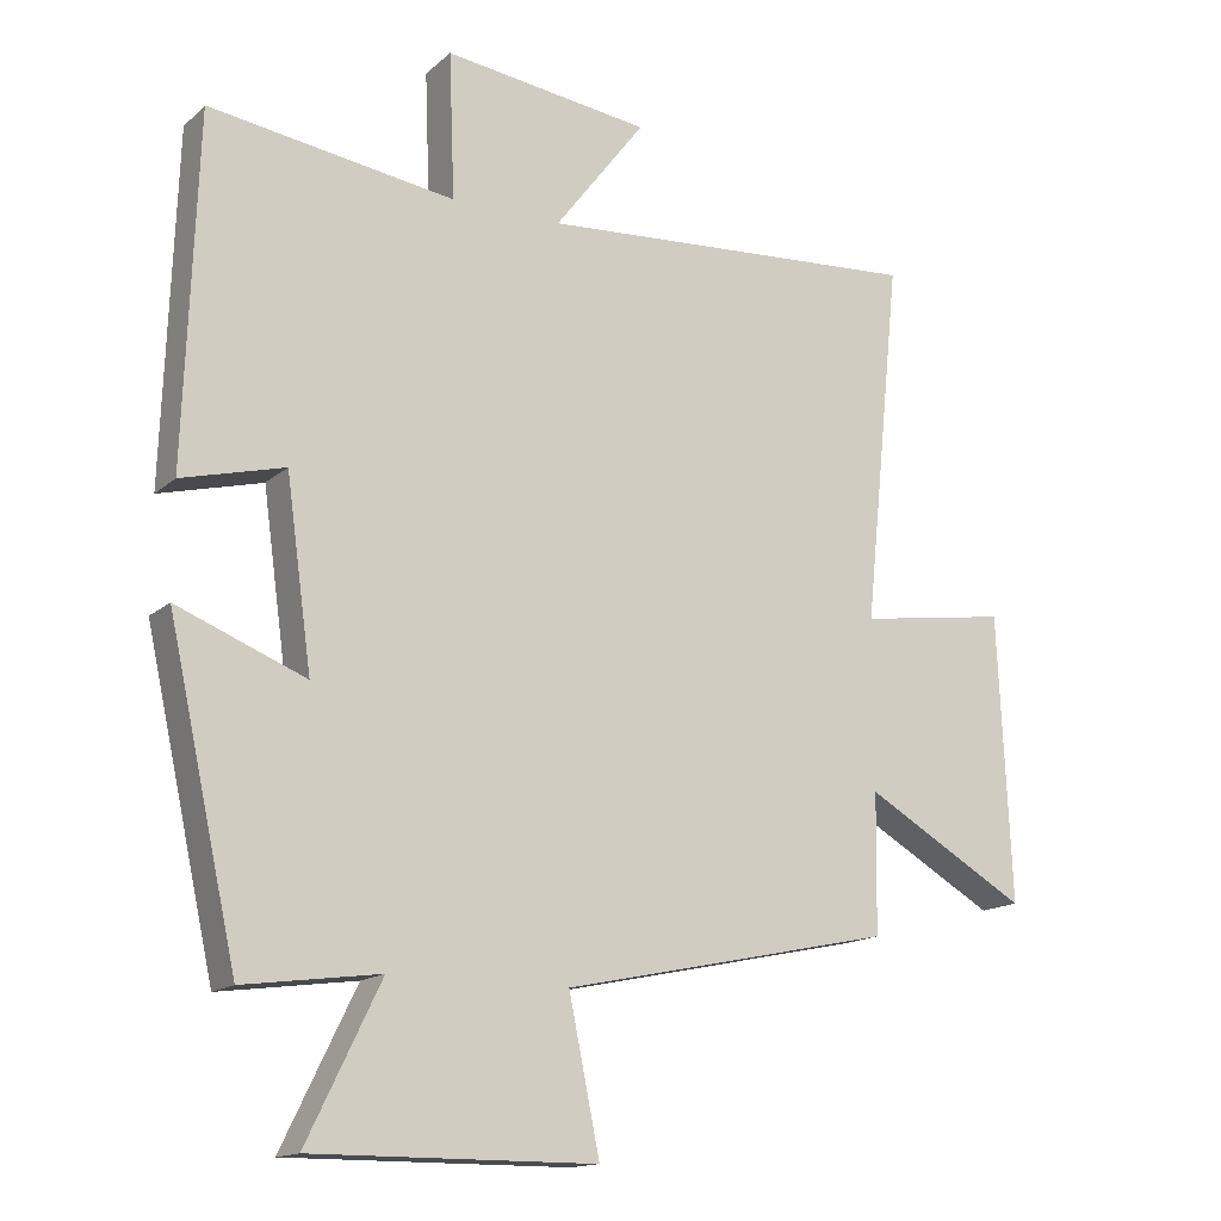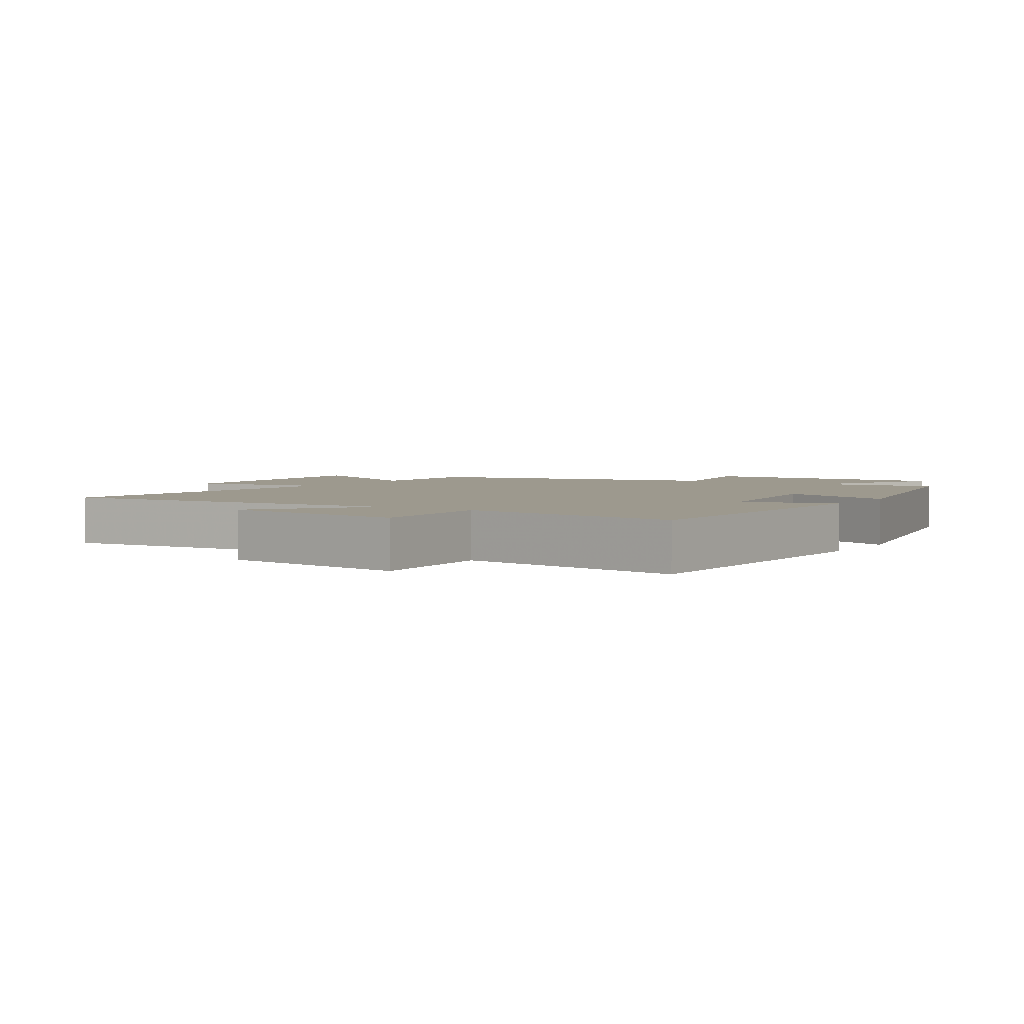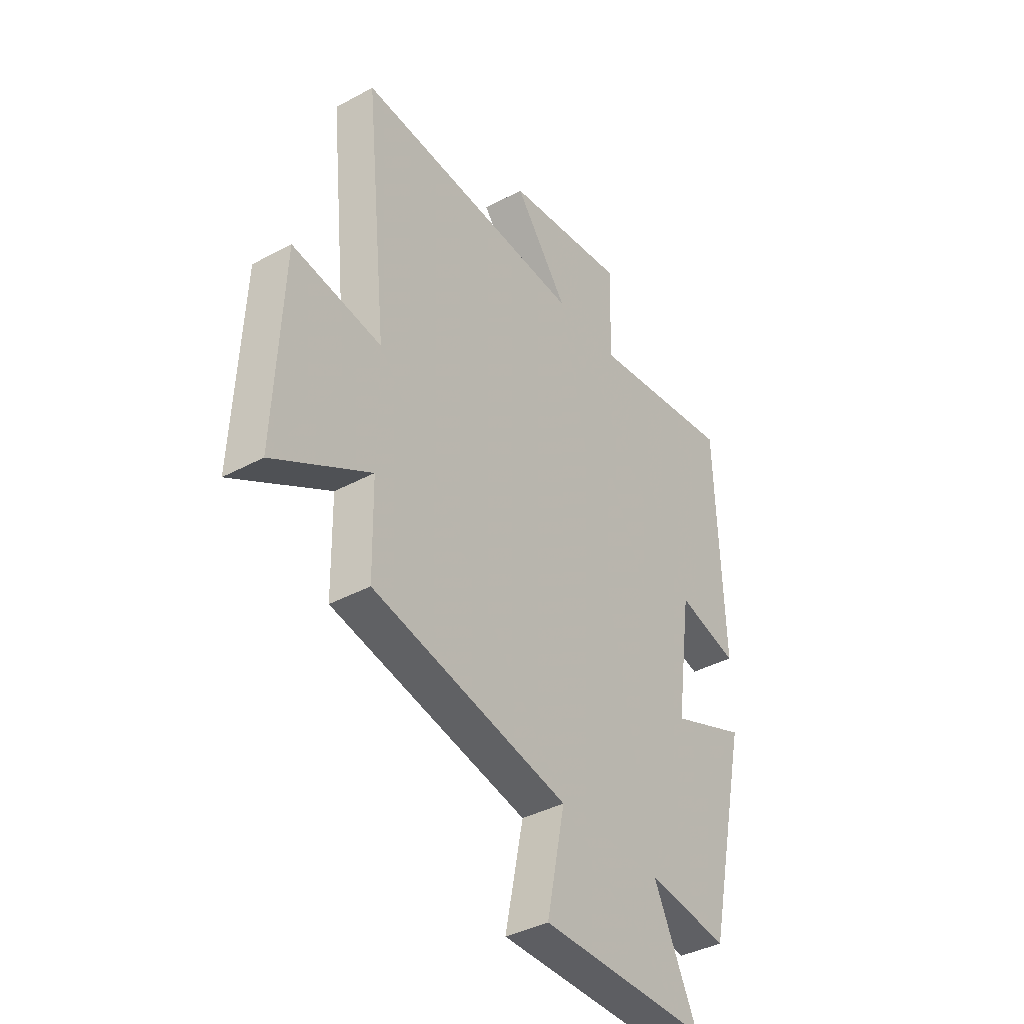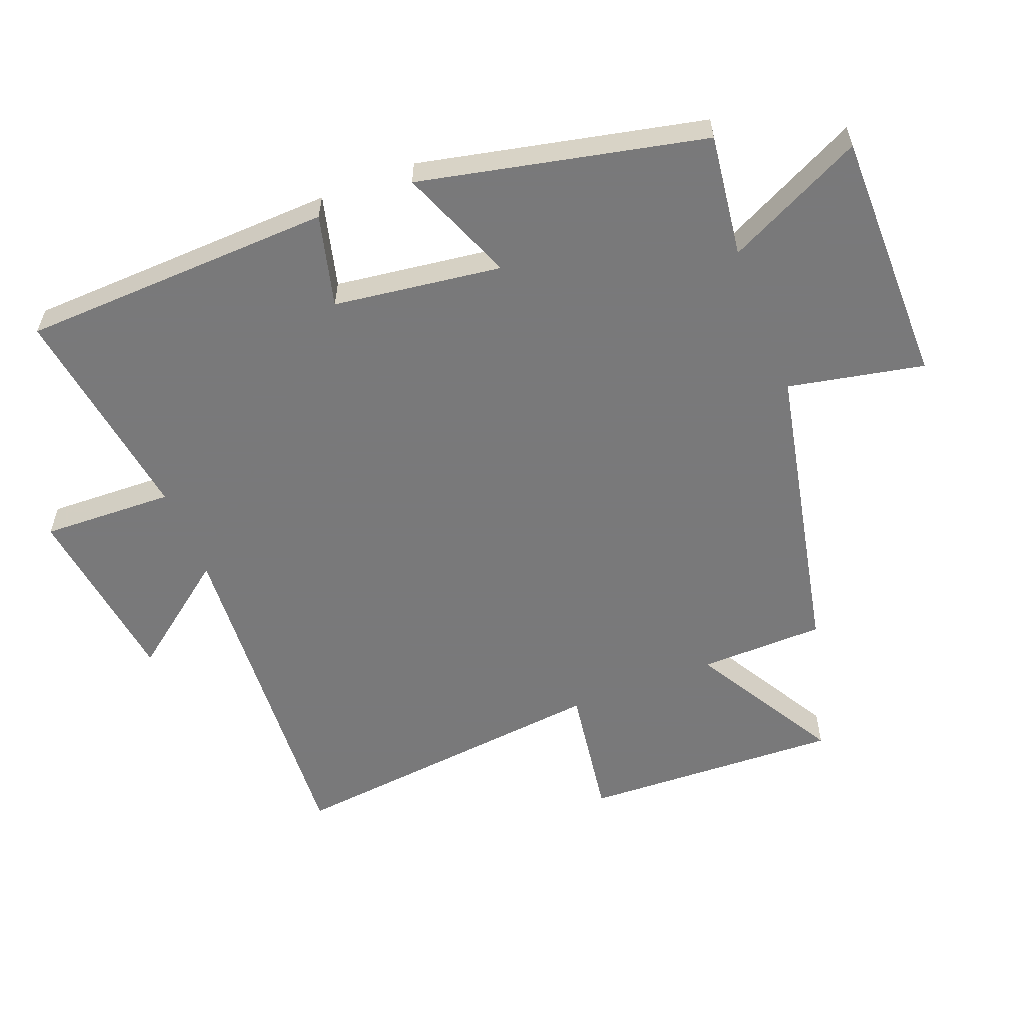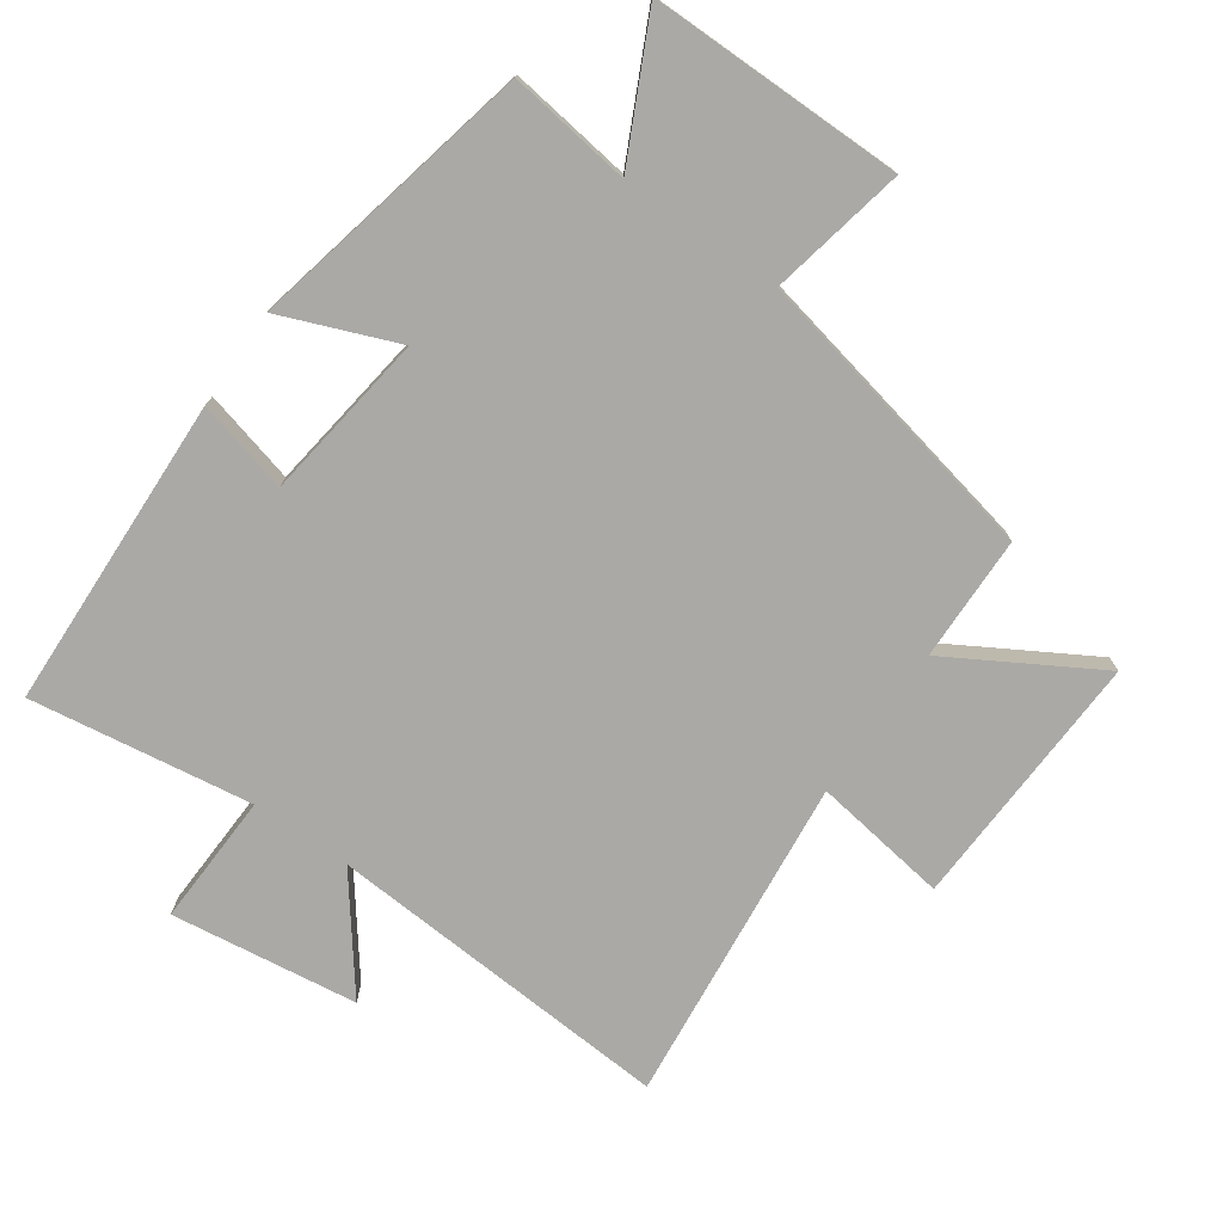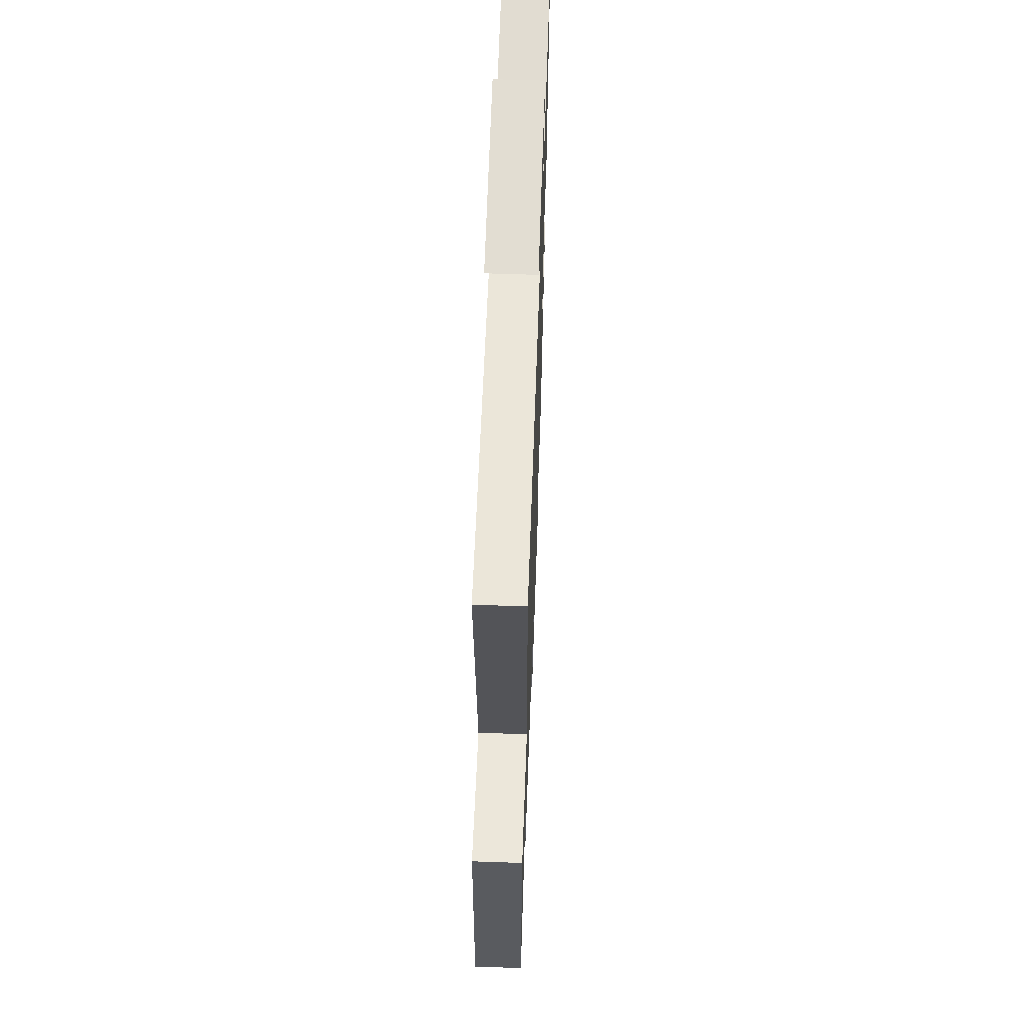
<metadata>
{"format":"obj","ext":"obj","renderer":"f3d","projection":"perspective","resolution":1024,"background":"white","views":[{"elev":-15.2,"azim":149.9,"up":"+Z"},{"elev":3.3,"azim":32.5,"up":"+Y"},{"elev":-38.9,"azim":-55.8,"up":"+Z"},{"elev":-57.8,"azim":111.5,"up":"+Y"},{"elev":-75.3,"azim":145.1,"up":"+Y"},{"elev":60.6,"azim":-88.0,"up":"+Z"}]}
</metadata>
<code>
v -0.552 0.07 0.536
v -0.014 0.07 0.5
v -0.14 0.07 0.666
v 0.148 0.07 0.704
v 0.14 0.07 0.5
v 0.483 0.07 0.55
v 0.5 0.07 0.066
v 0.357 0.07 0.103
v 0.321 0.07 -0.157
v 0.5 0.07 -0.086
v 0.403 0.07 -0.526
v 0.213 0.07 -0.5
v 0.316 0.07 -0.712
v -0.078 0.07 -0.71
v -0.035 0.07 -0.5
v -0.497 0.07 -0.402
v -0.5 0.07 -0.209
v -0.727 0.07 -0.34
v -0.709 0.07 0.06
v -0.5 0.07 0.029
v -0.552 0 0.536
v -0.014 0 0.5
v -0.14 0 0.666
v 0.148 0 0.704
v 0.14 0 0.5
v 0.483 0 0.55
v 0.5 0 0.066
v 0.357 0 0.103
v 0.321 0 -0.157
v 0.5 0 -0.086
v 0.403 0 -0.526
v 0.213 0 -0.5
v 0.316 0 -0.712
v -0.078 0 -0.71
v -0.035 0 -0.5
v -0.497 0 -0.402
v -0.5 0 -0.209
v -0.727 0 -0.34
v -0.709 0 0.06
v -0.5 0 0.029
f 17 18 19 20
f 15 16 17 20
f 15 20 1 2
f 12 13 14 15
f 12 15 2
f 9 10 11 12
f 8 9 12 2
f 5 6 7 8
f 5 8 2 3
f 3 4 5
f 40 39 38 37
f 40 37 36 35
f 22 21 40 35
f 35 34 33 32
f 22 35 32
f 32 31 30 29
f 22 32 29 28
f 28 27 26 25
f 23 22 28 25
f 25 24 23
f 1 21 22 2
f 2 22 23 3
f 3 23 24 4
f 4 24 25 5
f 5 25 26 6
f 6 26 27 7
f 7 27 28 8
f 8 28 29 9
f 9 29 30 10
f 10 30 31 11
f 11 31 32 12
f 12 32 33 13
f 13 33 34 14
f 14 34 35 15
f 15 35 36 16
f 16 36 37 17
f 17 37 38 18
f 18 38 39 19
f 19 39 40 20
f 20 40 21 1

</code>
